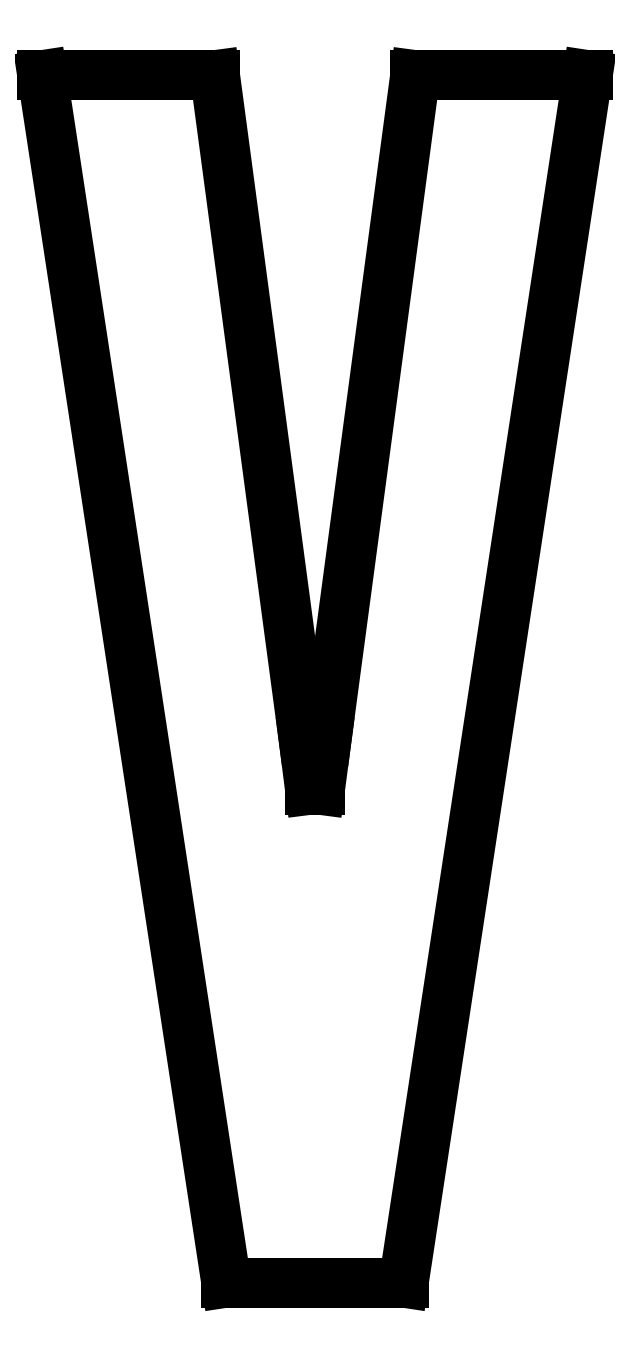
<metadata>
{"format":"dxf","ext":"dxf","renderer":"ezdxf+matplotlib","layout":"modelspace","background":"white","min_lineweight":24,"dpi":150}
</metadata>
<code>
0
SECTION
2
ENTITIES
0
LINE
8
0
10
0.2769
20
0.5295
30
0
11
0.2703
21
0.48
31
0
0
LINE
8
0
10
0.2703
20
0.48
30
0
11
0.2608
21
0.48
31
0
0
LINE
8
0
10
0.2608
20
0.48
30
0
11
0.2545
21
0.5295
31
0
0
LINE
8
0
10
0.2545
20
0.5295
30
0
11
0.1681
21
1.176
31
0
0
LINE
8
0
10
0.1681
20
1.176
30
0
11
-5.425e-05
21
1.176
31
0
0
LINE
8
0
10
-5.425e-05
20
1.176
30
0
11
0.1792
21
-0
31
0
0
LINE
8
0
10
0.1792
20
-0
30
0
11
0.3519
21
-0
31
0
0
LINE
8
0
10
0.3519
20
-0
30
0
11
0.5312
21
1.176
31
0
0
LINE
8
0
10
0.5312
20
1.176
30
0
11
0.3632
21
1.176
31
0
0
LINE
8
0
10
0.3632
20
1.176
30
0
11
0.2769
21
0.5295
31
0
0
ENDSEC
0
EOF

</code>
